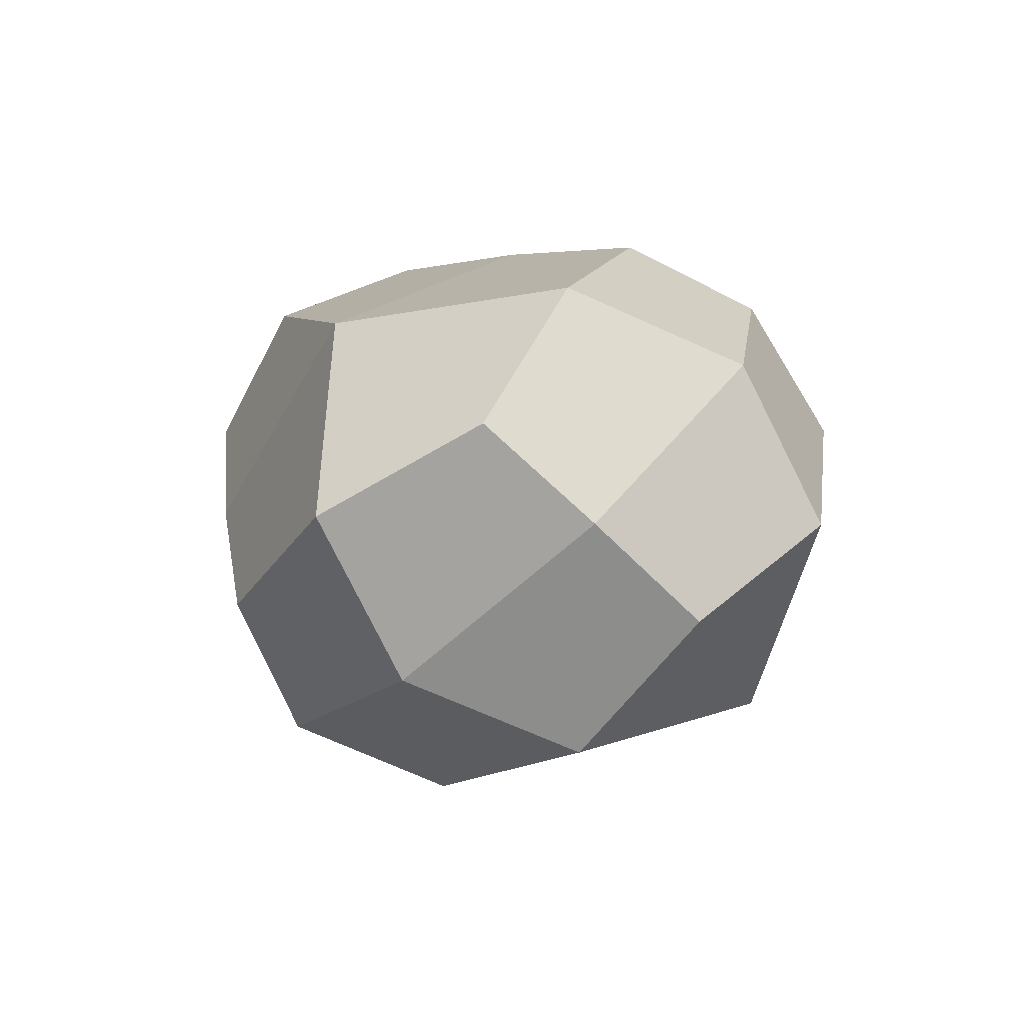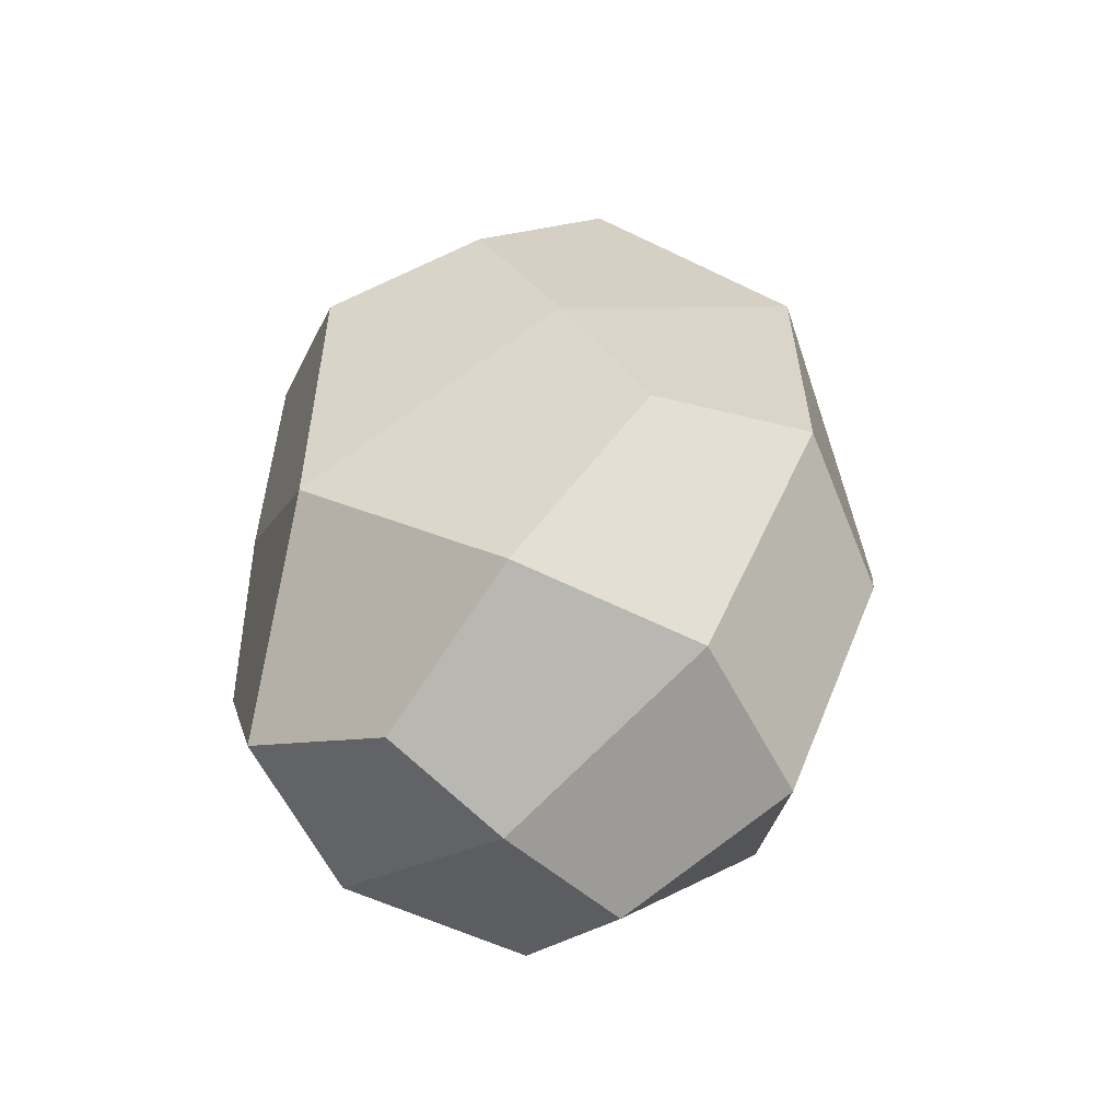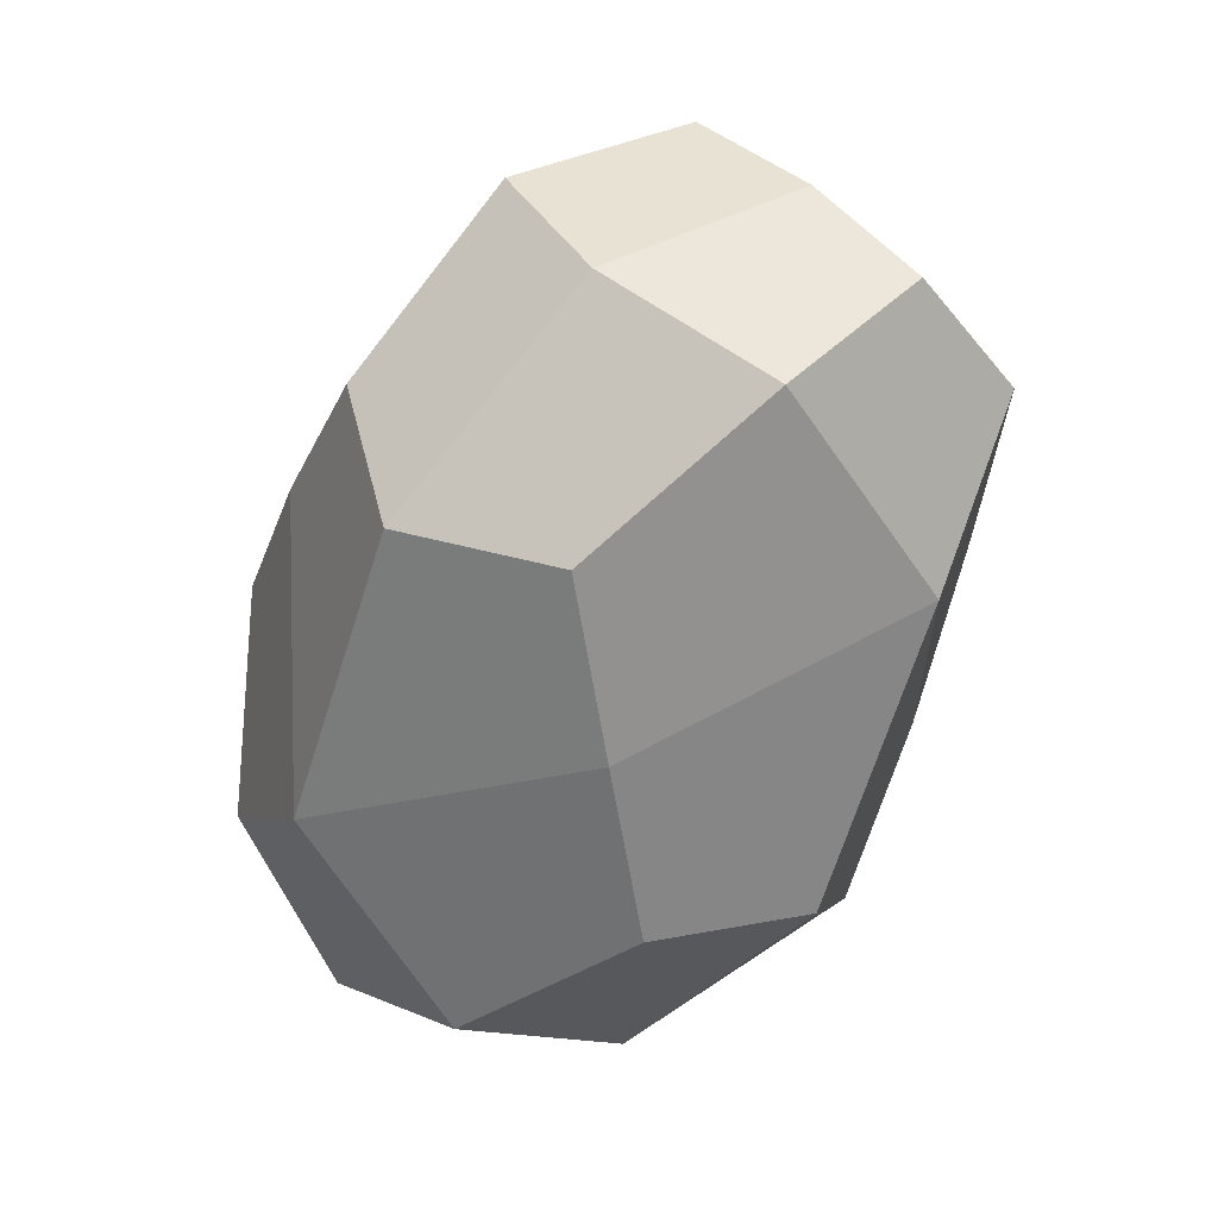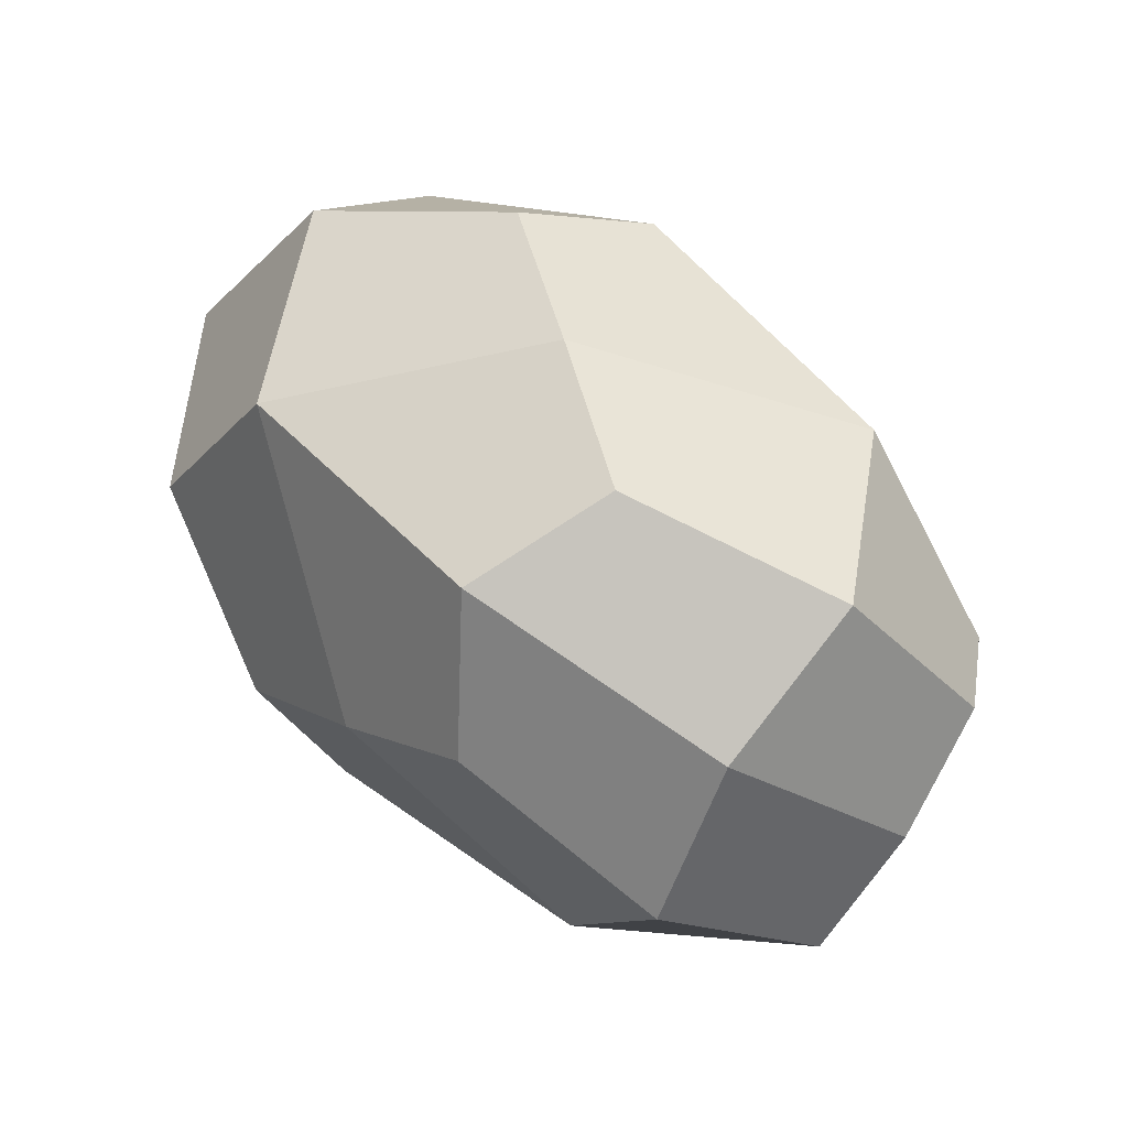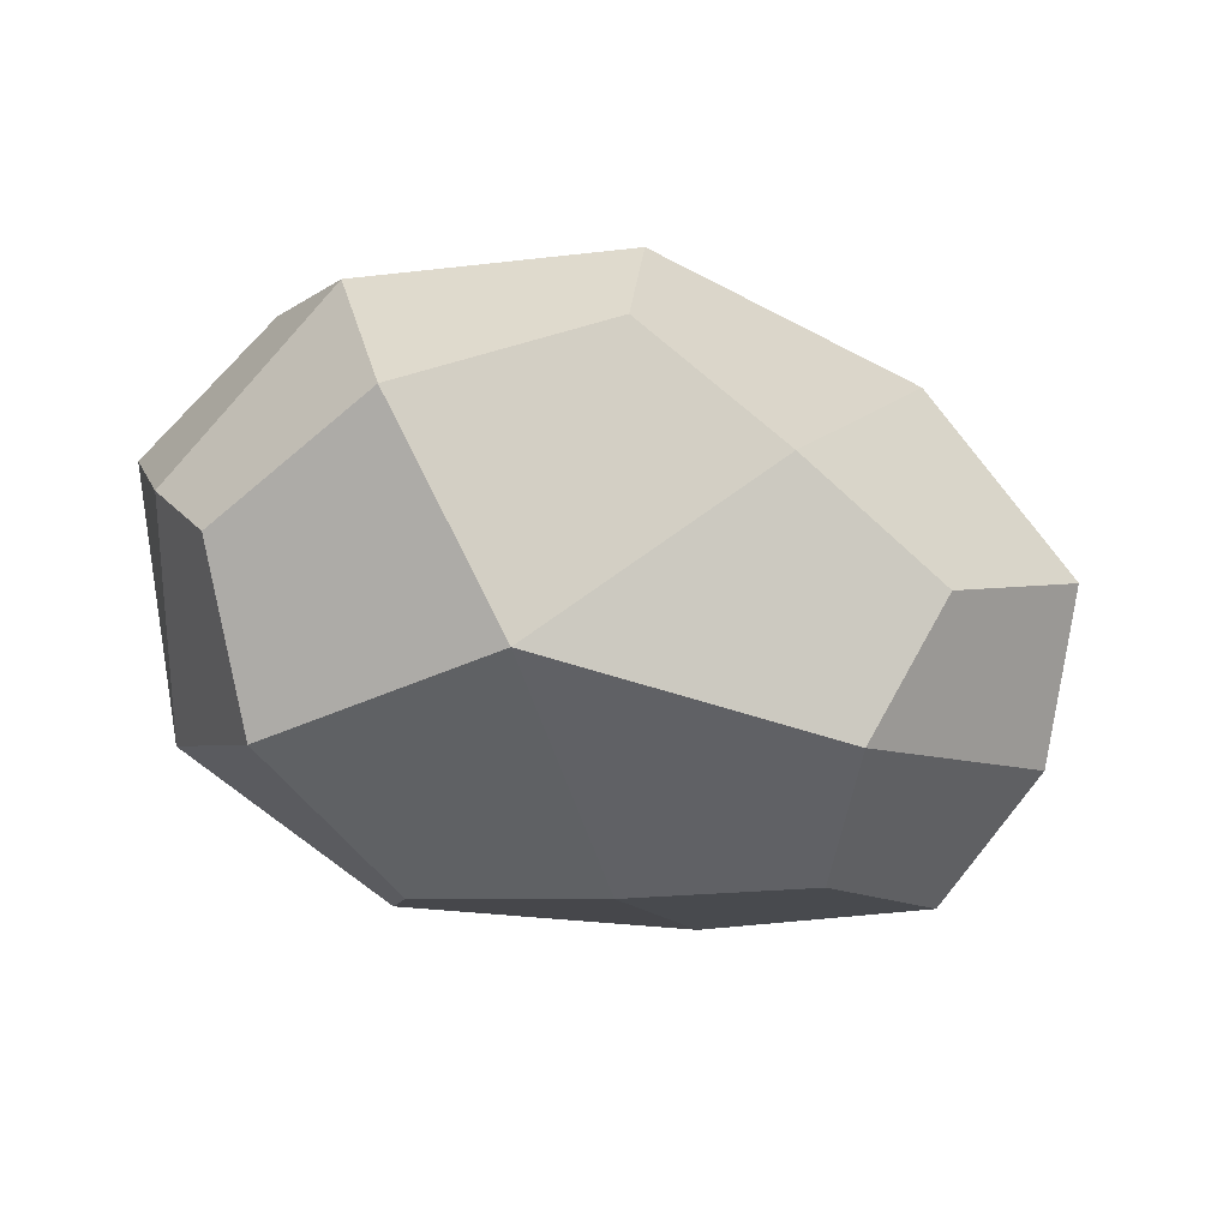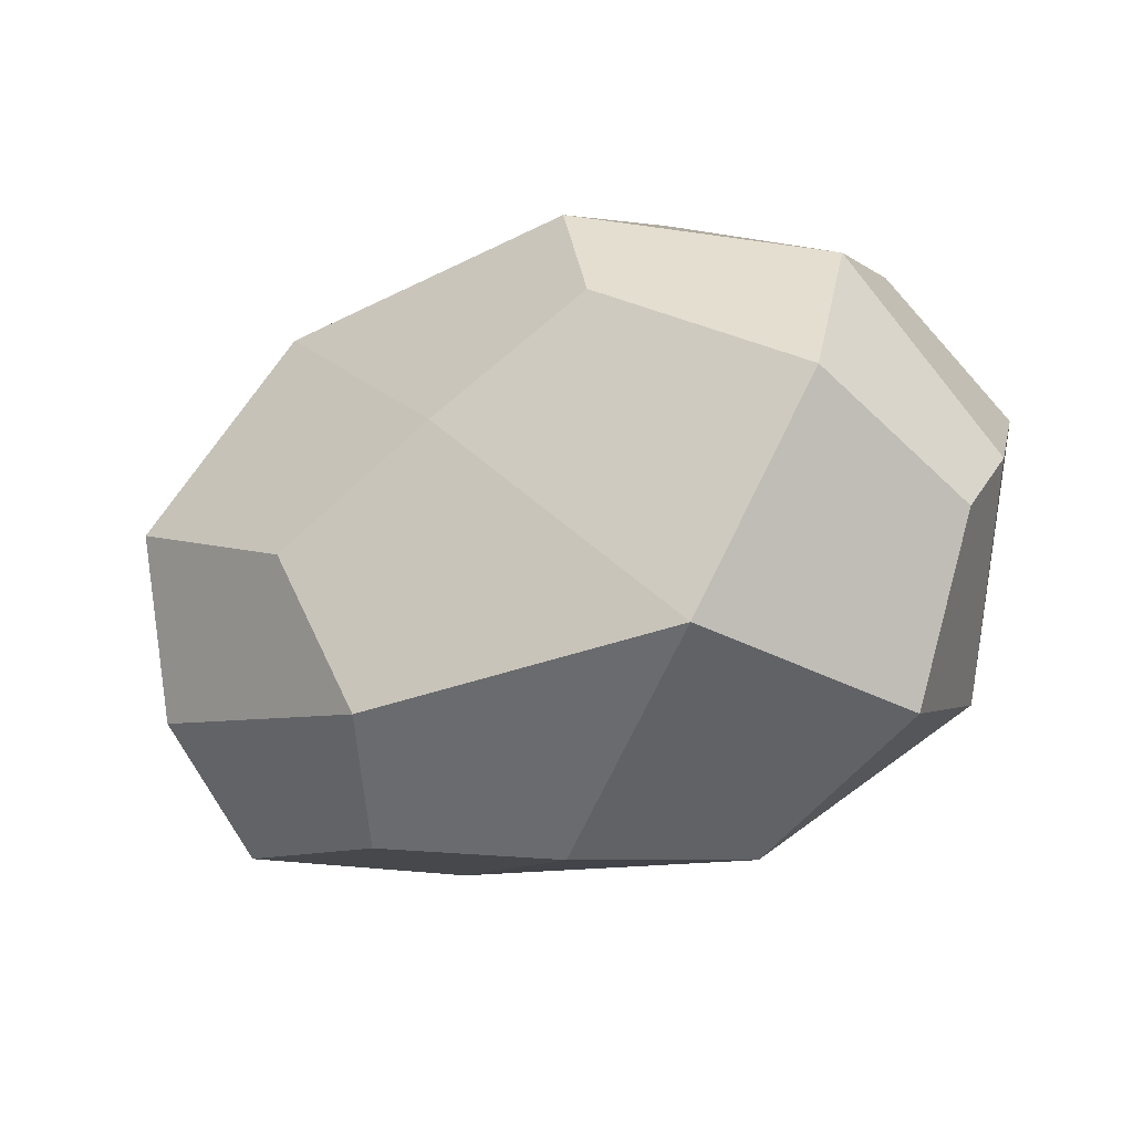
<metadata>
{"format":"obj","ext":"obj","renderer":"f3d","projection":"perspective","resolution":1024,"background":"white","views":[{"elev":1.4,"azim":80.3,"up":"+Y"},{"elev":32.5,"azim":96.2,"up":"+Y"},{"elev":-62.4,"azim":-113.0,"up":"+Y"},{"elev":50.6,"azim":-134.0,"up":"+Z"},{"elev":-29.6,"azim":-28.6,"up":"+Y"},{"elev":-31.0,"azim":-154.3,"up":"+Z"}]}
</metadata>
<code>
o 立方体
v -1.357 -1.251 1.385
v -2.285 0.9613 1.064
v -2.285 -0.9613 -1.064
v -1.357 1.251 -1.385
v 2.285 -0.9613 1.064
v 1.357 1.251 1.385
v 1.357 -1.251 -1.385
v 2.285 0.9613 -1.064
v -2.248 -1.429 0.03684
v -2.248 -0.03328 1.582
v -2.248 1.429 -0.03684
v -2.248 0.03328 -1.582
v -0.6655 -1.429 -1.582
v 0.6655 1.429 -1.582
v 2.248 -0.03328 -1.582
v 2.248 -1.429 -0.03684
v 2.248 1.429 0.03684
v 2.248 0.03328 1.582
v 0.6655 -1.429 1.582
v -0.6655 1.429 1.582
v -2.885 0 -0
v -0 0 -2.039
v 2.885 0 0
v 0 -0 2.039
v 0 -1.841 -0
v -0 1.841 -0
v -2.809 -0.5879 0.6509
v -1.002 -0.5754 -2
v 2.809 -0.5879 -0.6509
v 1.002 -0.5754 2
v -1.002 -1.807 -0.6371
v 1.002 1.807 -0.6371
v -2.809 0.5879 -0.6509
v 1.002 0.5754 -2
v 2.809 0.5879 0.6509
v -1.002 0.5754 2
v 1.002 -1.807 0.6371
v -1.002 1.807 0.6371
f 2 21 27 10
f 3 9 27 21
f 1 10 27 9
f 4 22 28 12
f 7 13 28 22
f 3 12 28 13
f 8 23 29 15
f 5 16 29 23
f 7 15 29 16
f 6 24 30 18
f 1 19 30 24
f 5 18 30 19
f 7 25 31 13
f 1 9 31 25
f 3 13 31 9
f 4 26 32 14
f 6 17 32 26
f 8 14 32 17
f 2 11 33 21
f 4 12 33 11
f 3 21 33 12
f 4 14 34 22
f 8 15 34 14
f 7 22 34 15
f 8 17 35 23
f 6 18 35 17
f 5 23 35 18
f 6 20 36 24
f 2 10 36 20
f 1 24 36 10
f 7 16 37 25
f 5 19 37 16
f 1 25 37 19
f 4 11 38 26
f 2 20 38 11
f 6 26 38 20

</code>
